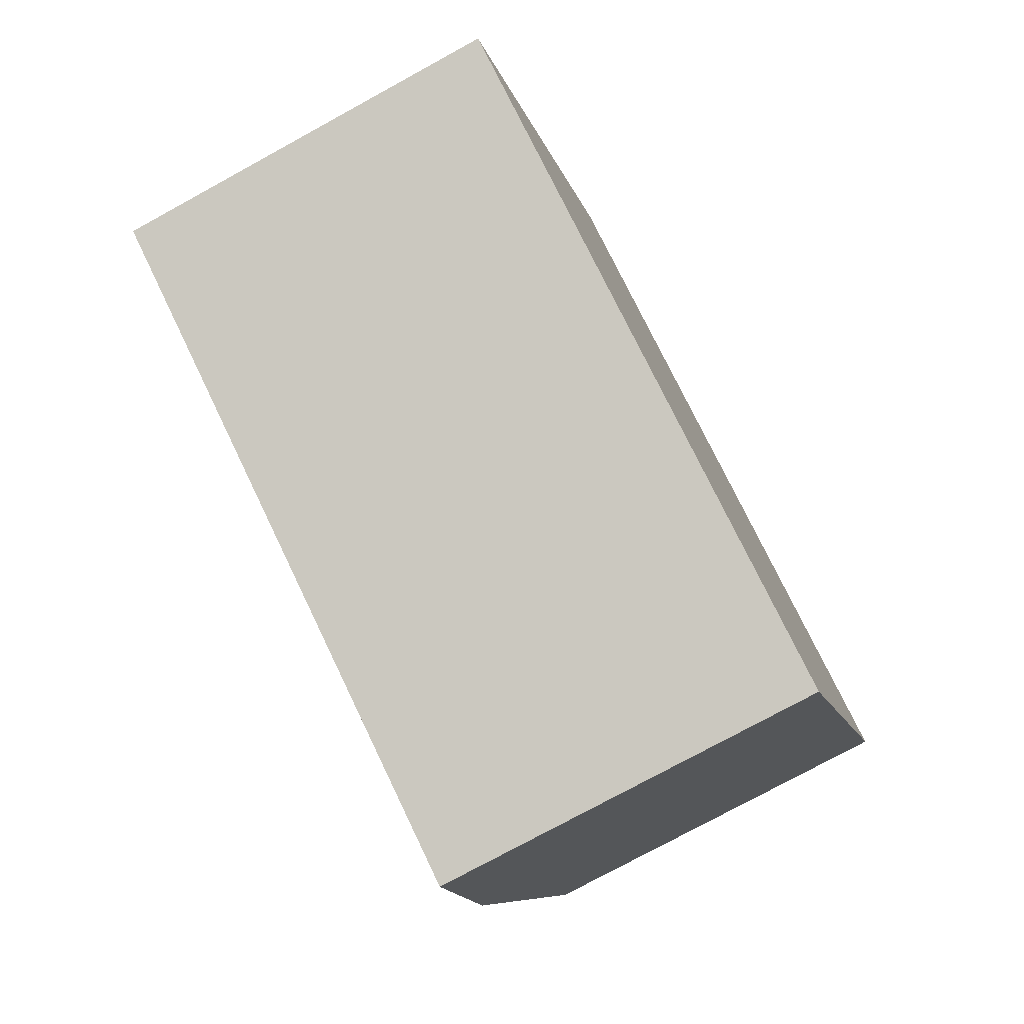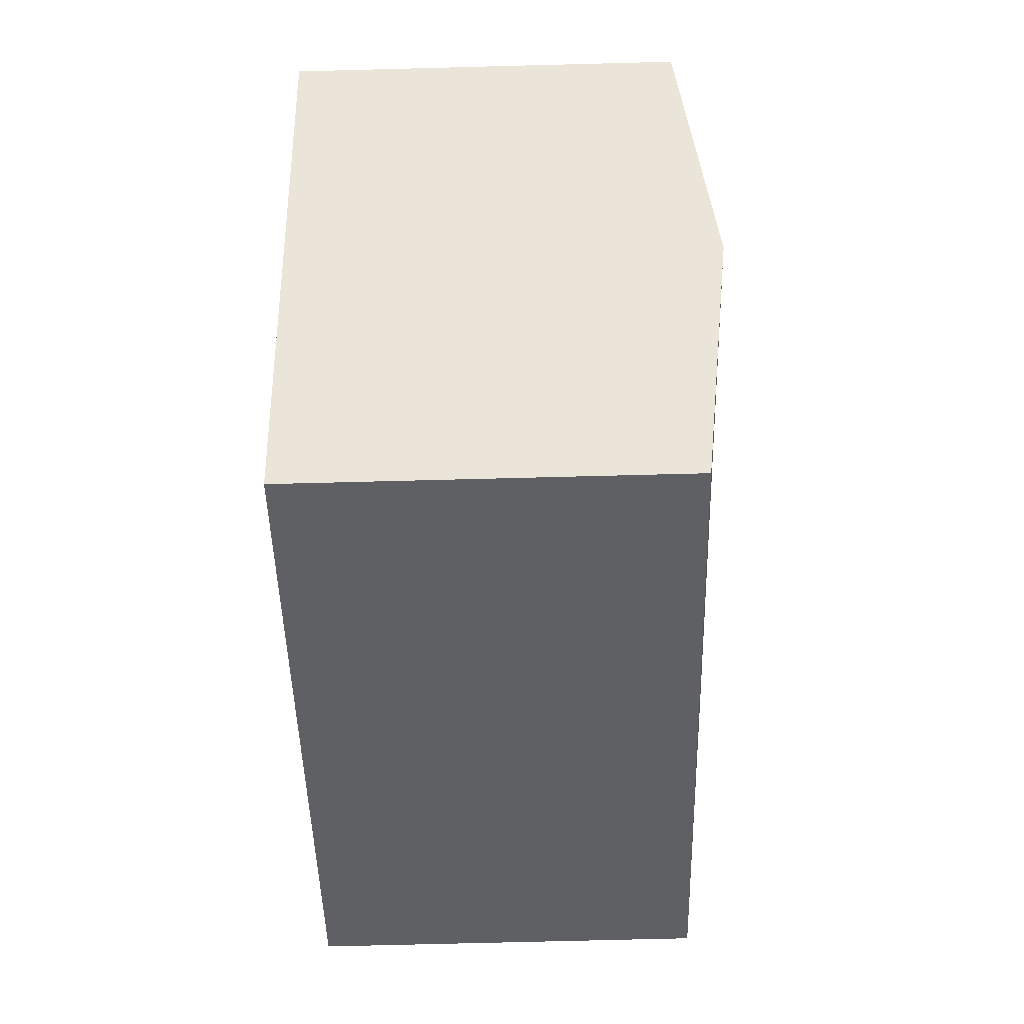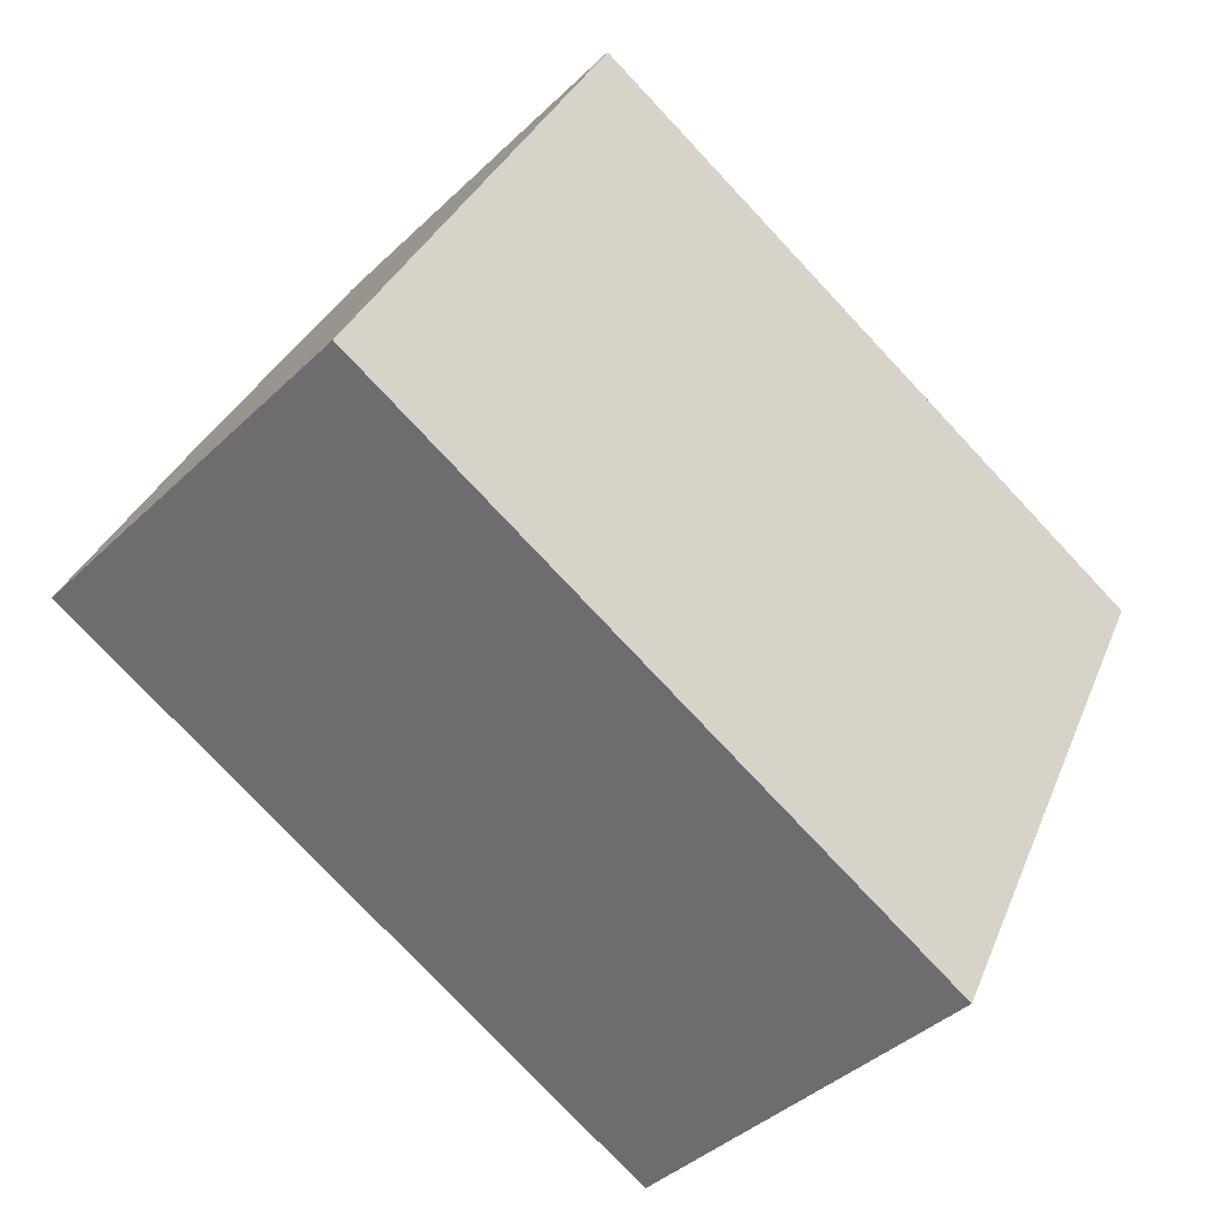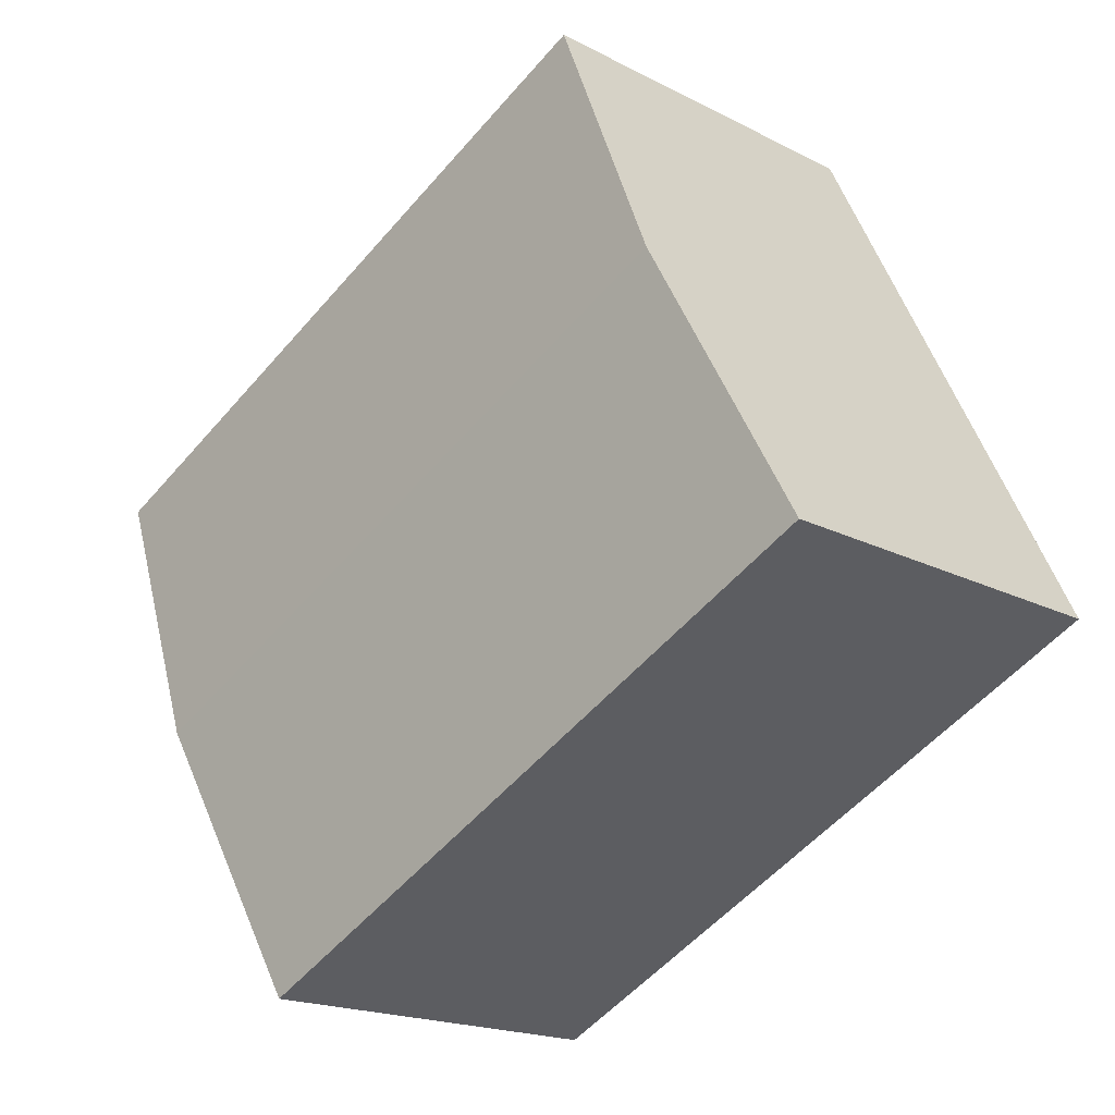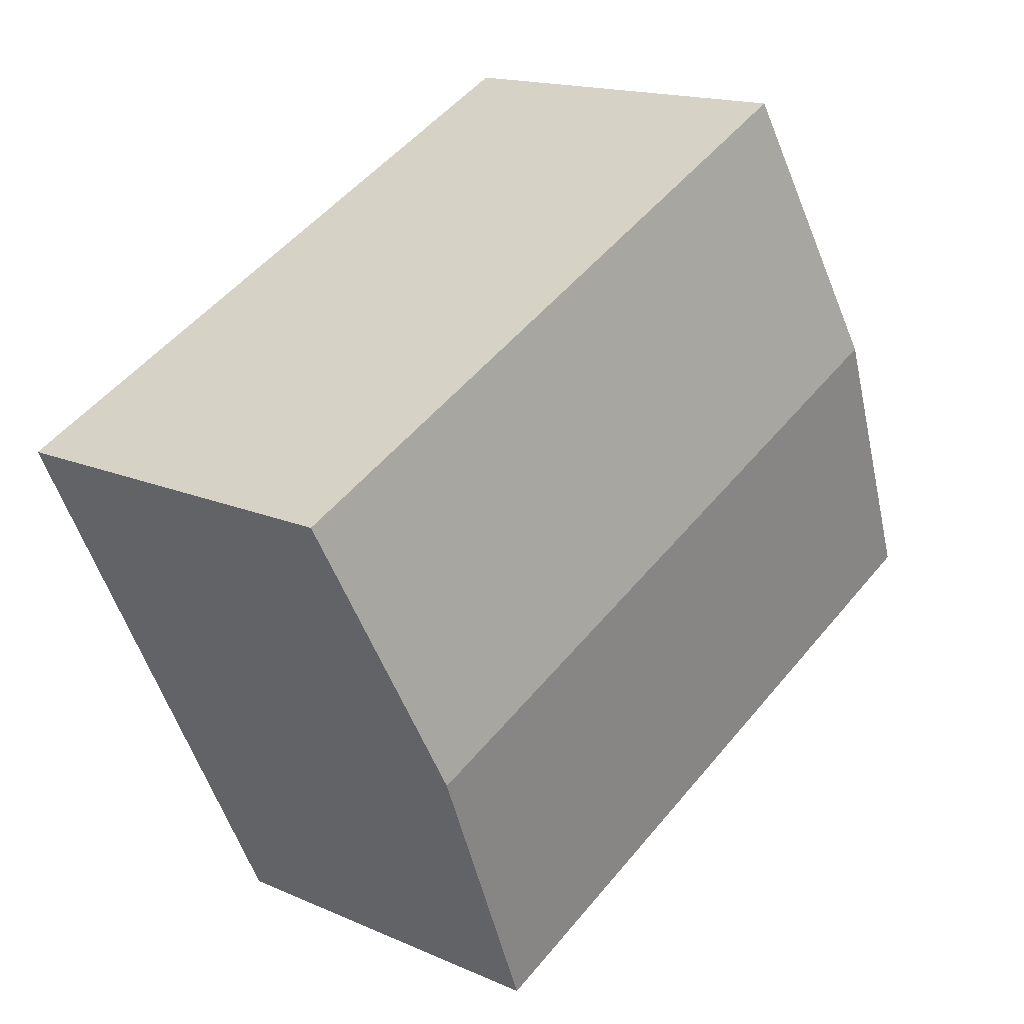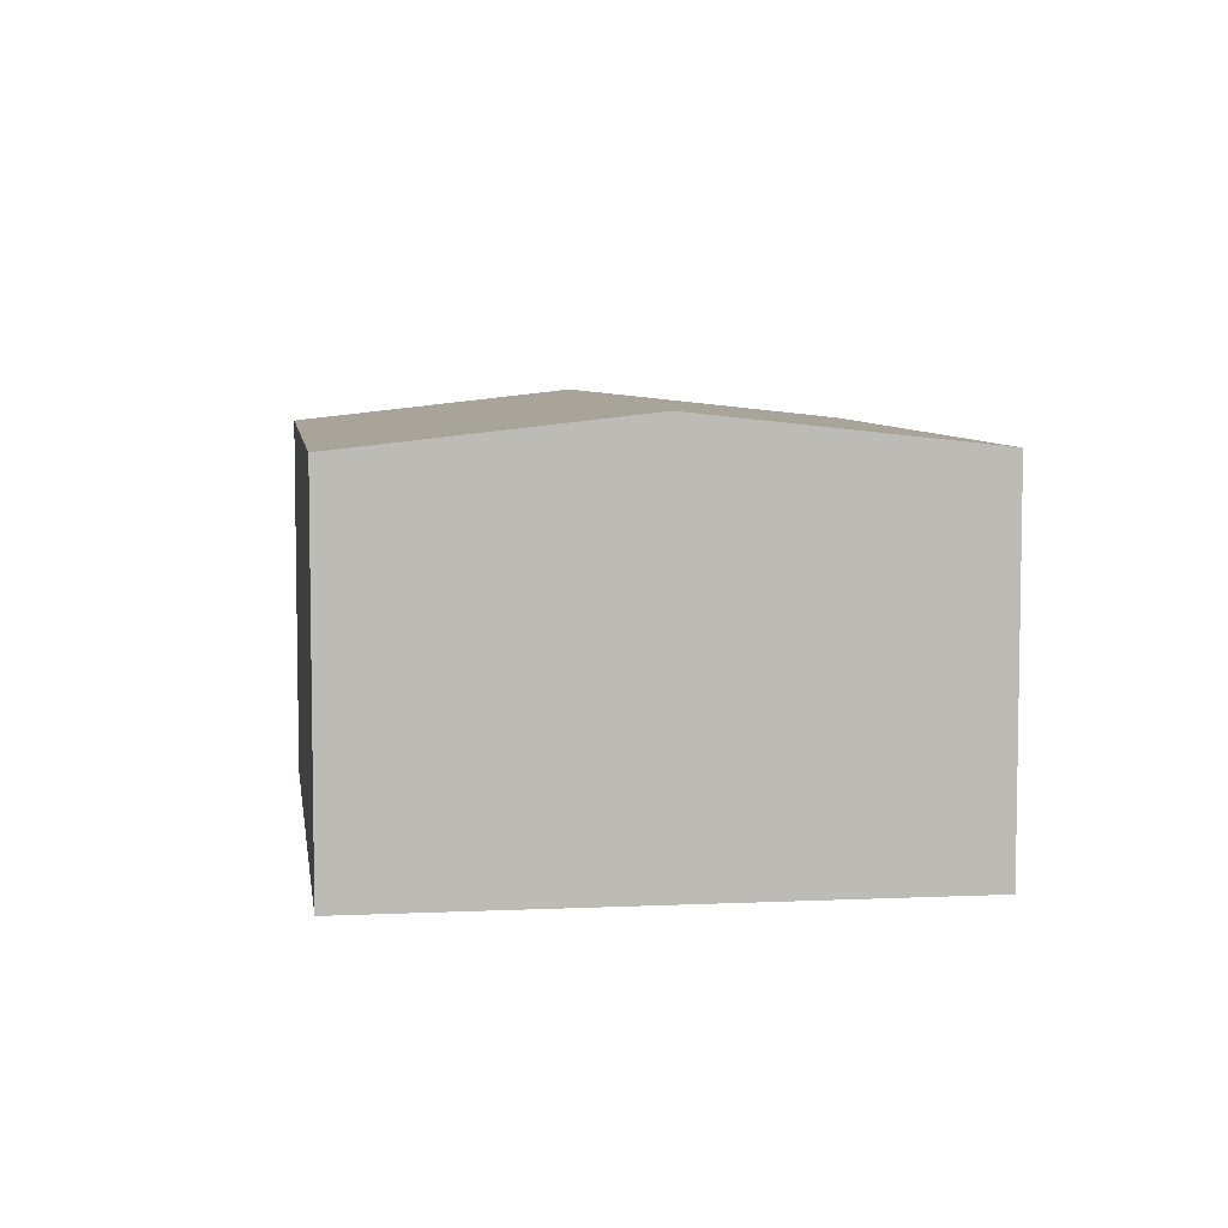
<metadata>
{"format":"obj","ext":"obj","renderer":"f3d","projection":"perspective","resolution":1024,"background":"white","views":[{"elev":-76.6,"azim":-61.3,"up":"+Z"},{"elev":-70.0,"azim":91.5,"up":"+Z"},{"elev":-39.9,"azim":-40.5,"up":"+Z"},{"elev":-18.4,"azim":-134.8,"up":"+Z"},{"elev":16.0,"azim":132.4,"up":"+Z"},{"elev":6.4,"azim":-71.9,"up":"+Y"}]}
</metadata>
<code>
v  6.977 2.989 1.785
v  1.023 3.242 2.096
v  2.046 2.989 4.192
v  5.954 3.242 -0.311
v  4.93 2.989 -2.407
v  0 2.989 1.83e-16
v  4.93 1.474e-16 -2.407
v  0 0 0
v  1.023 -1.283e-16 2.096
v  2.046 -2.567e-16 4.192
v  6.977 -1.093e-16 1.785
v  5.954 1.904e-17 -0.311
g defaultobject
f 1 2 3
f 2 1 4
f 5 2 4
f 2 5 6
f 7 6 5
f 6 7 8
f 8 2 6
f 2 8 3
f 3 8 9
f 3 9 10
f 10 1 3
f 1 10 11
f 4 7 5
f 7 4 1
f 7 1 12
f 12 1 11
f 9 11 10
f 11 9 8
f 11 8 7
f 11 7 12

</code>
